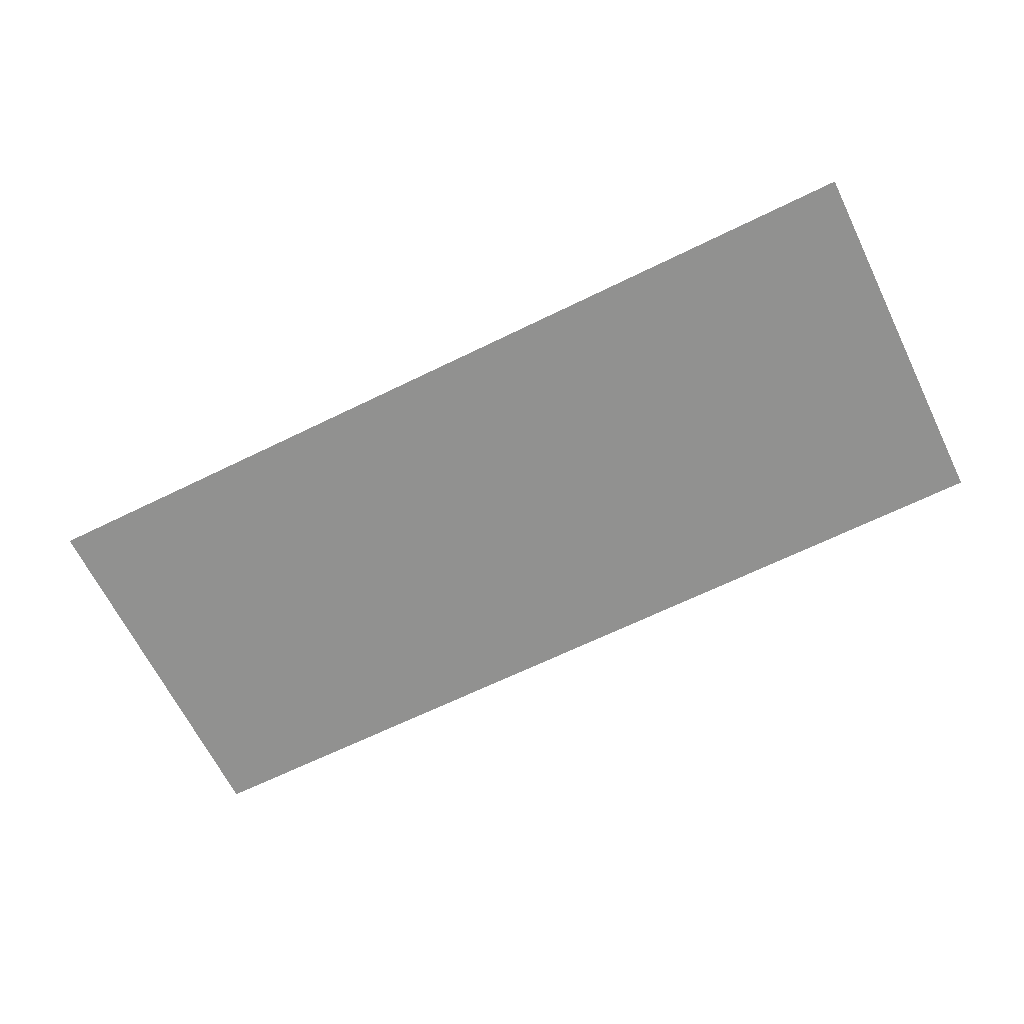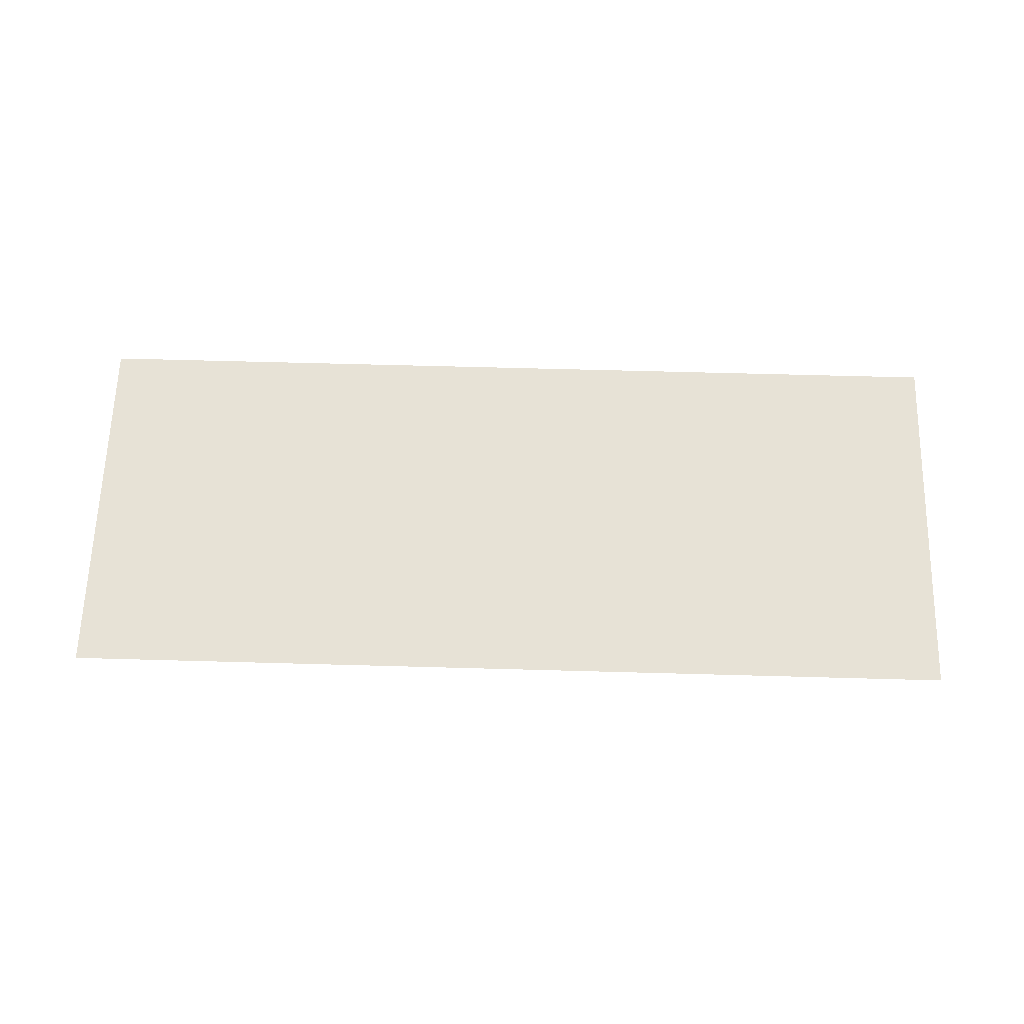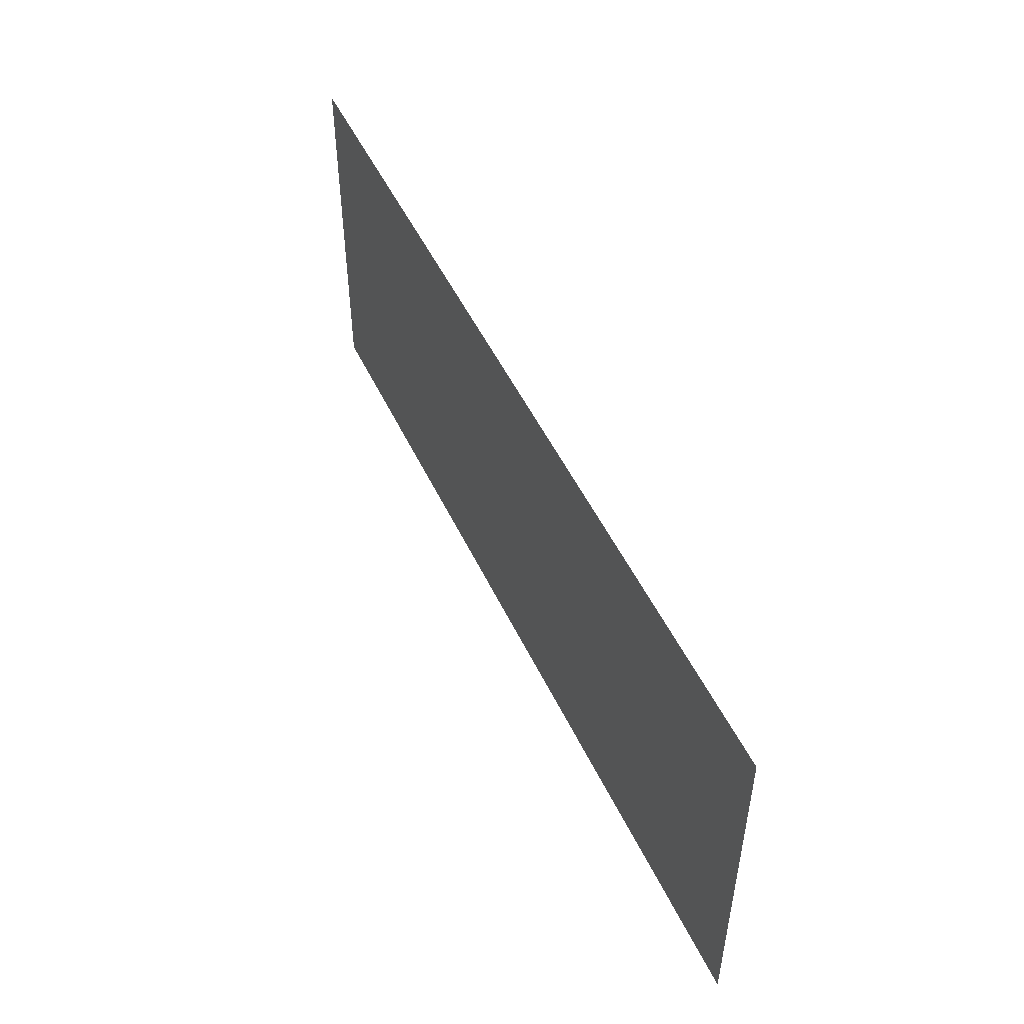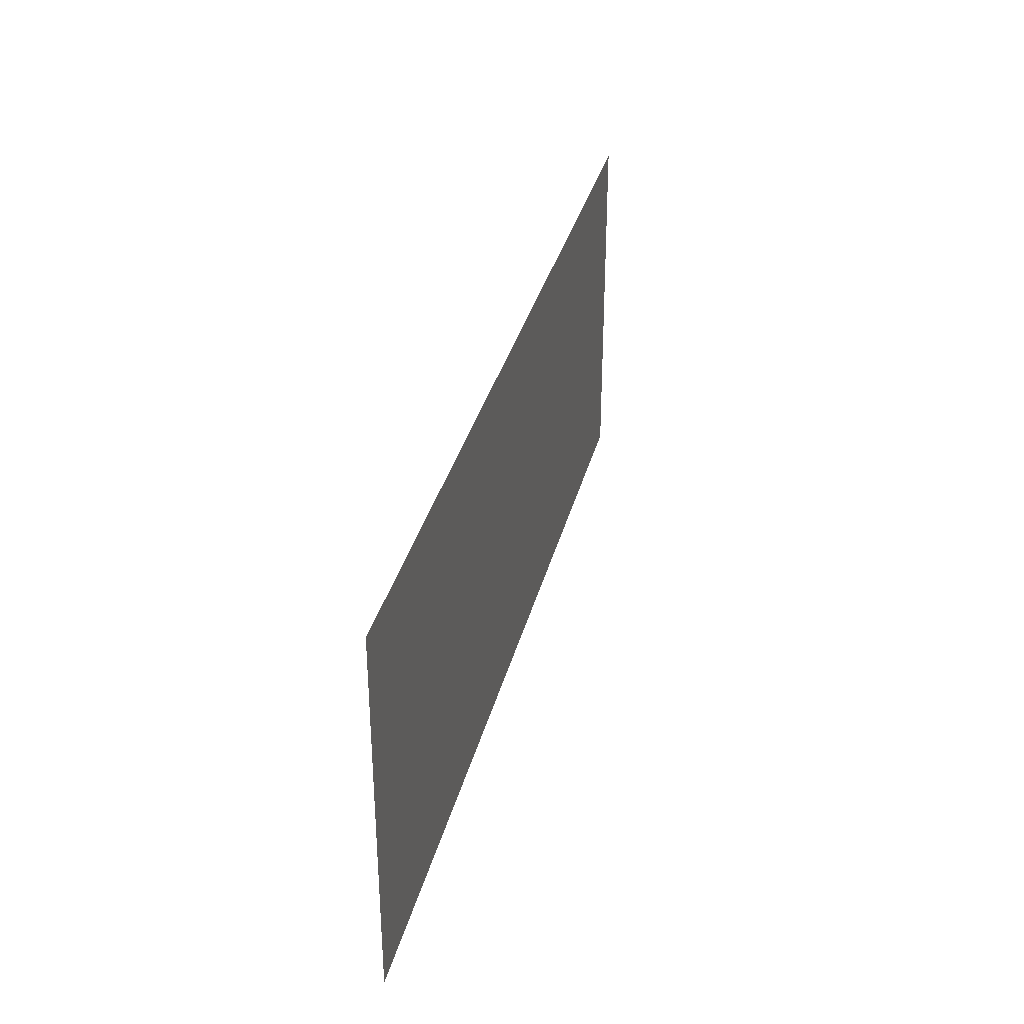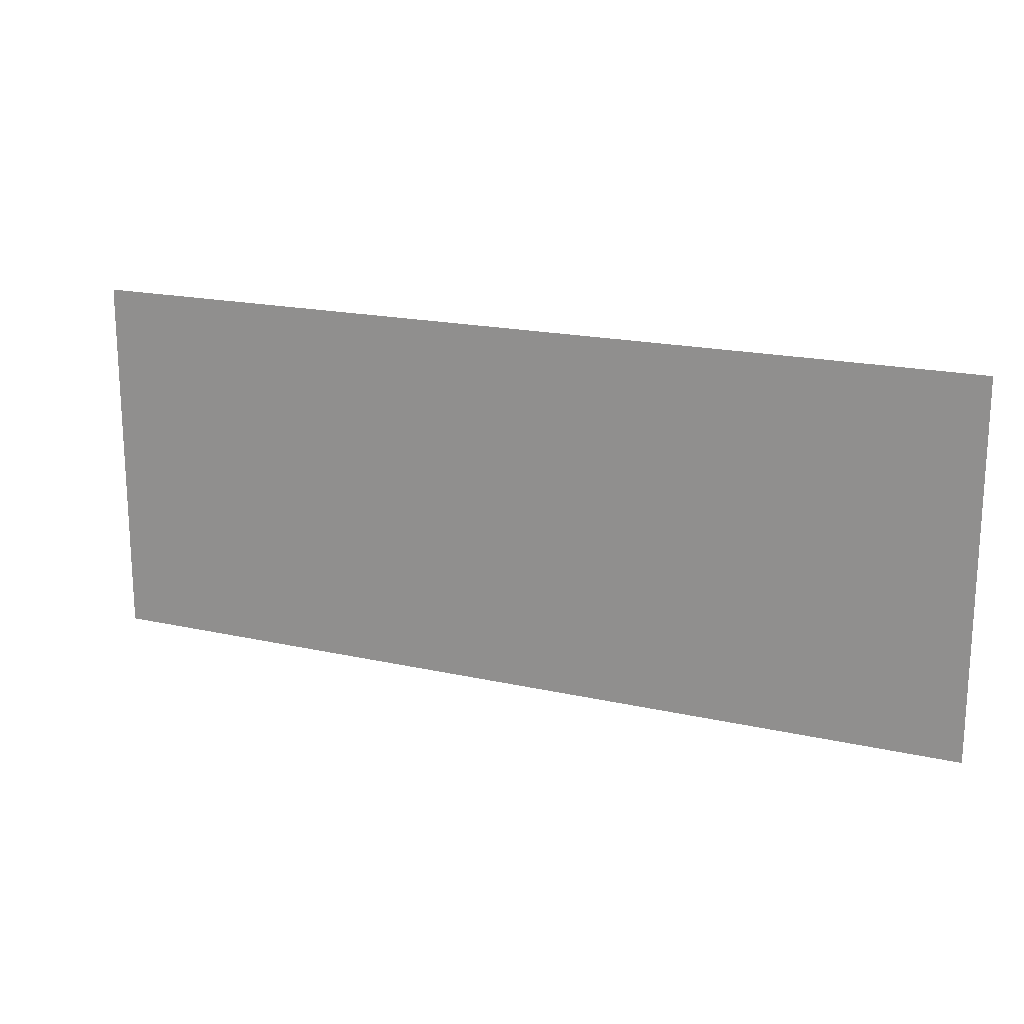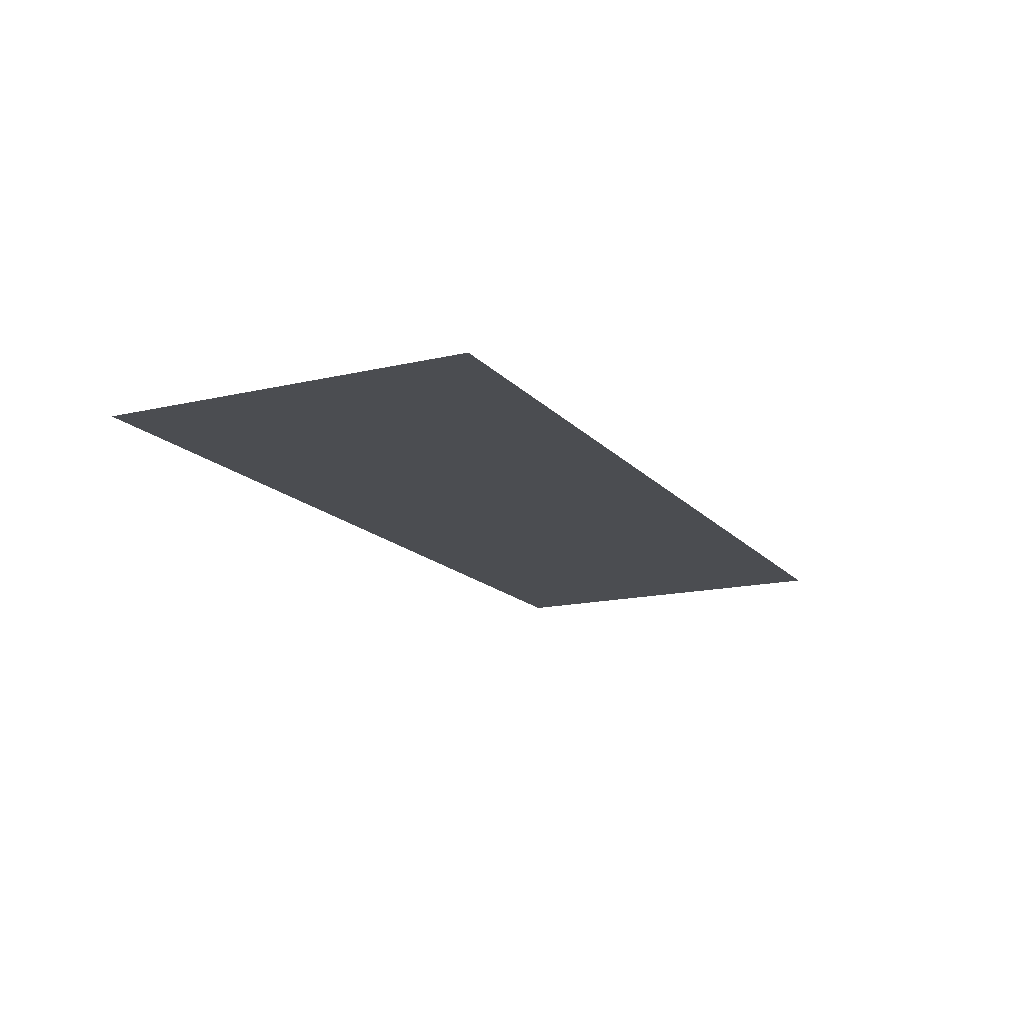
<metadata>
{"format":"obj","ext":"obj","renderer":"f3d","projection":"perspective","resolution":1024,"background":"white","views":[{"elev":-65.9,"azim":26.2,"up":"+Y"},{"elev":63.5,"azim":1.6,"up":"+Y"},{"elev":49.9,"azim":65.4,"up":"+Z"},{"elev":33.9,"azim":103.8,"up":"+Z"},{"elev":18.4,"azim":-156.4,"up":"+Z"},{"elev":-15.6,"azim":116.3,"up":"+Y"}]}
</metadata>
<code>
v 7.843 7e-06 3.182
v 7.843 2e-06 -3.182
v -7.843 -2e-06 3.182
v -7.843 -7e-06 -3.182
v 6.388 -0.716 1.522
v 6.388 -0.716 -1.522
v -6.388 -0.716 1.522
v -6.388 -0.716 -1.522
f 1 2 4
f 4 3 1

</code>
